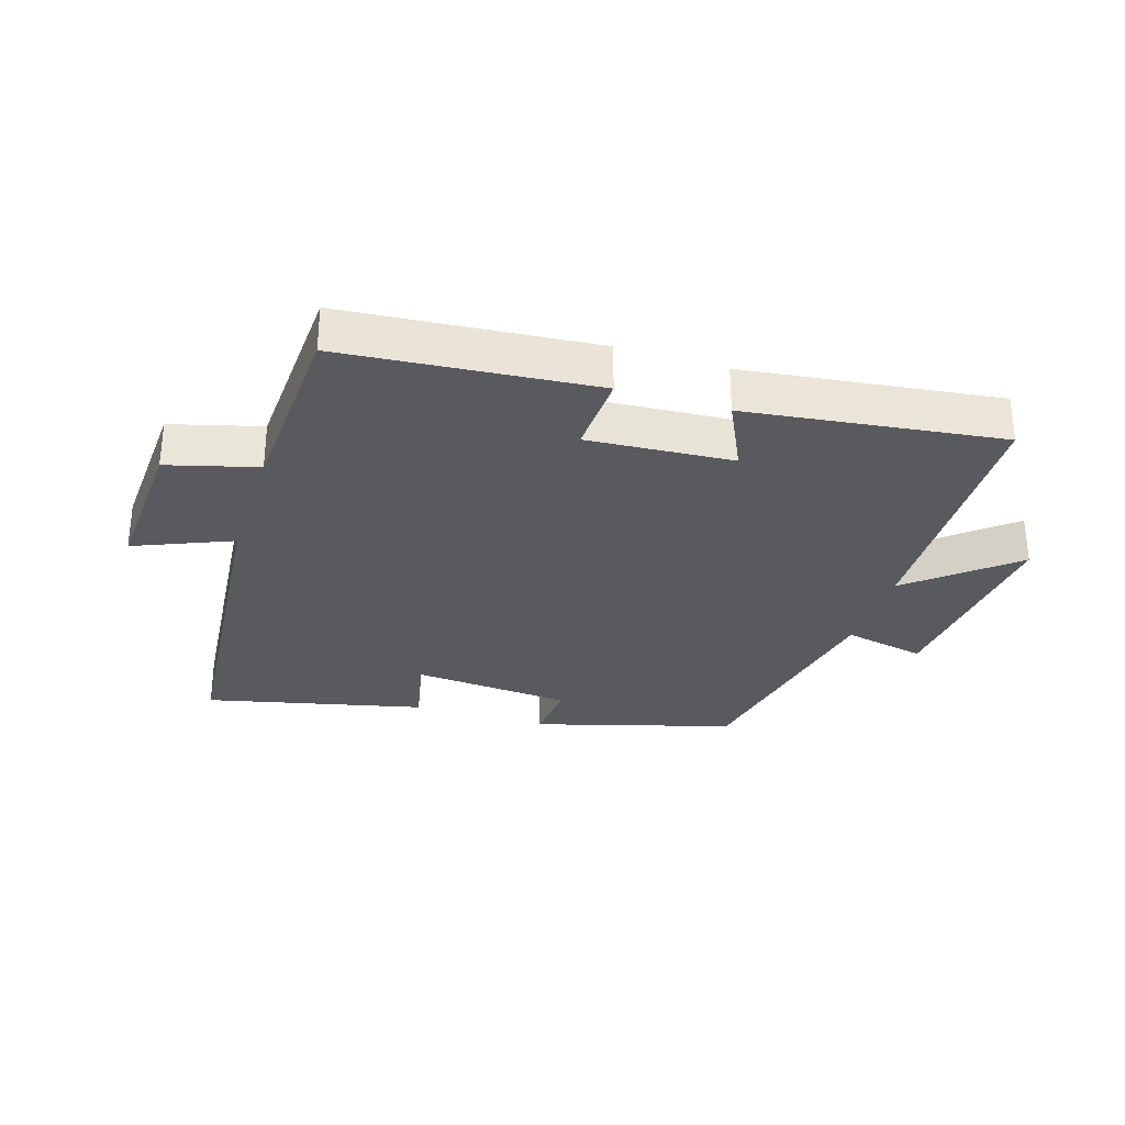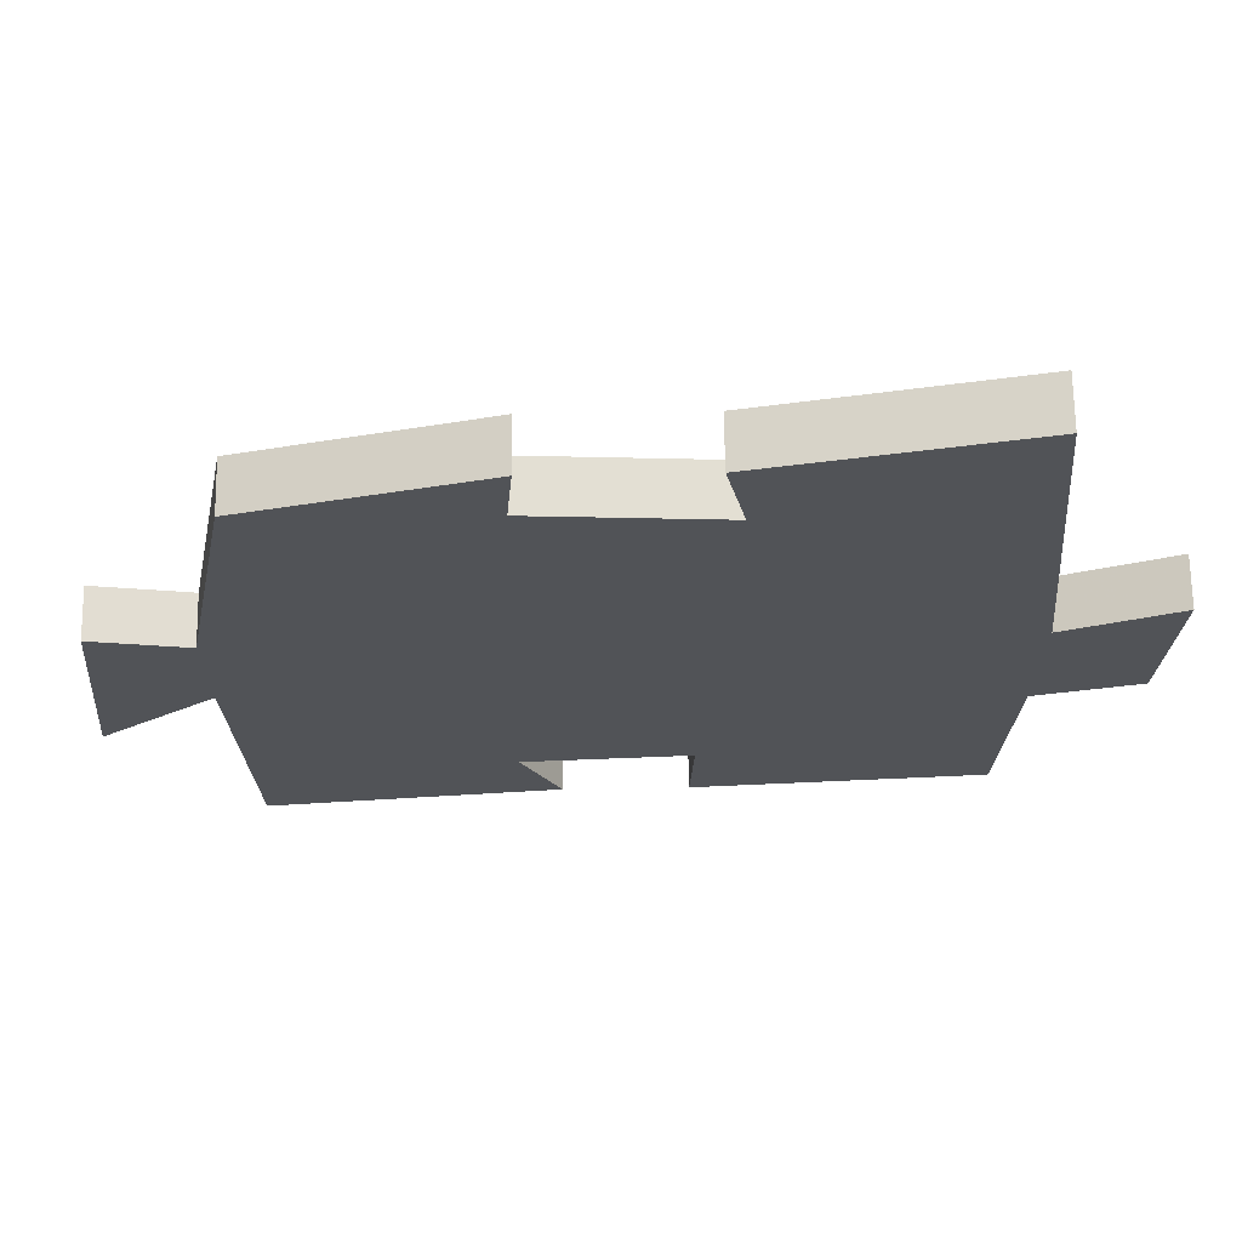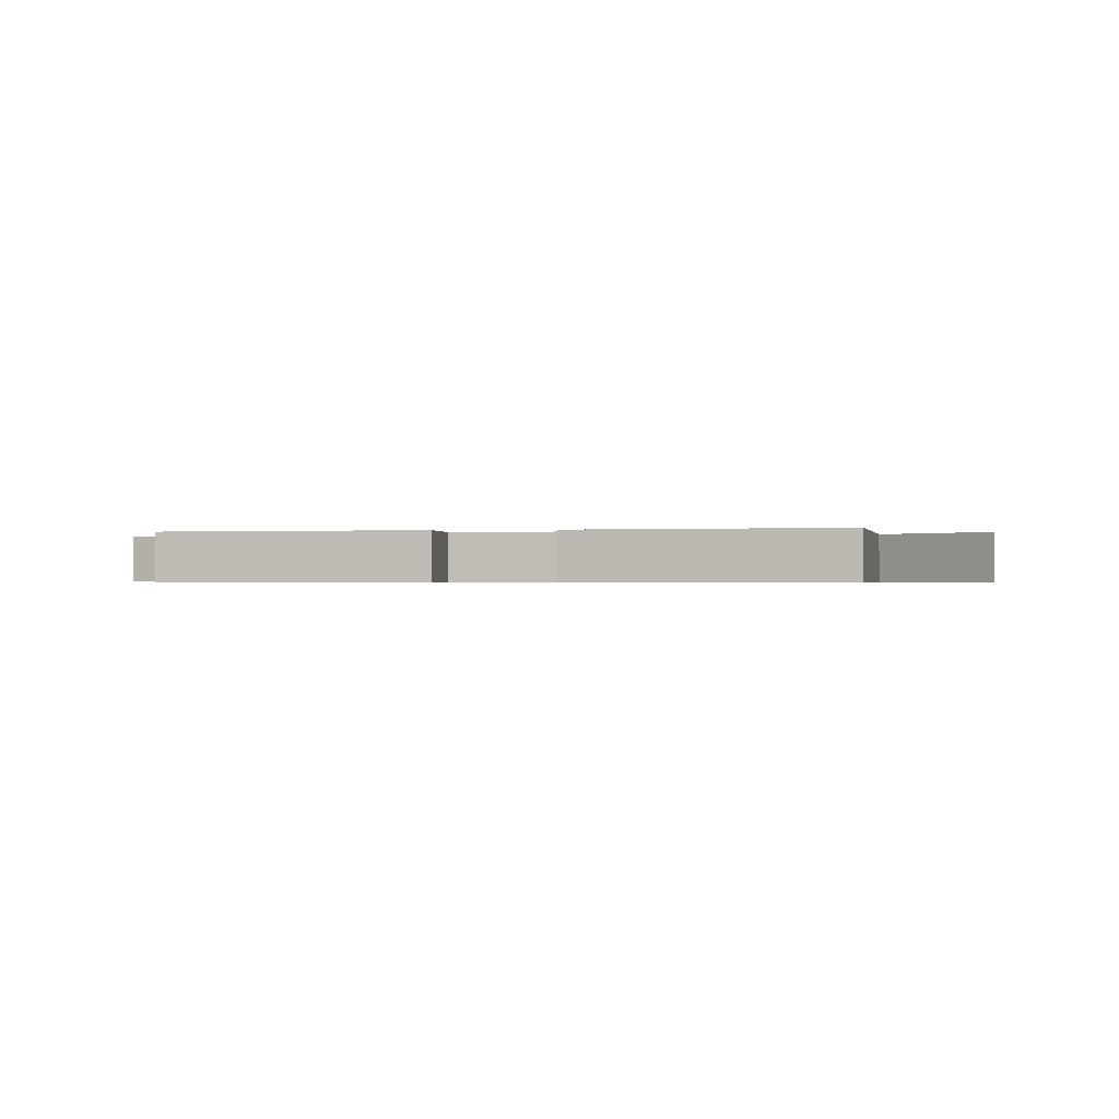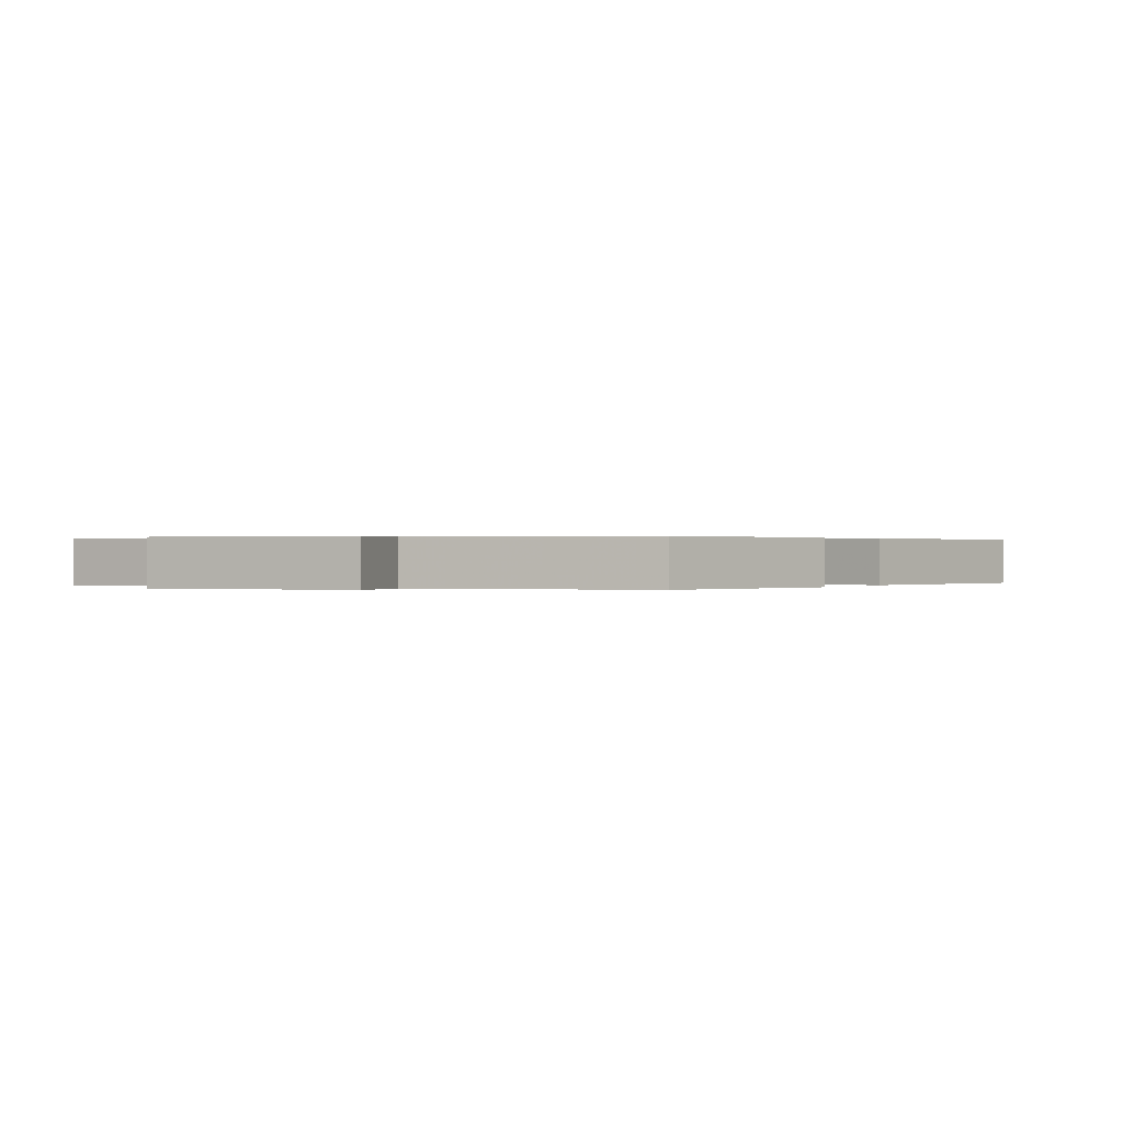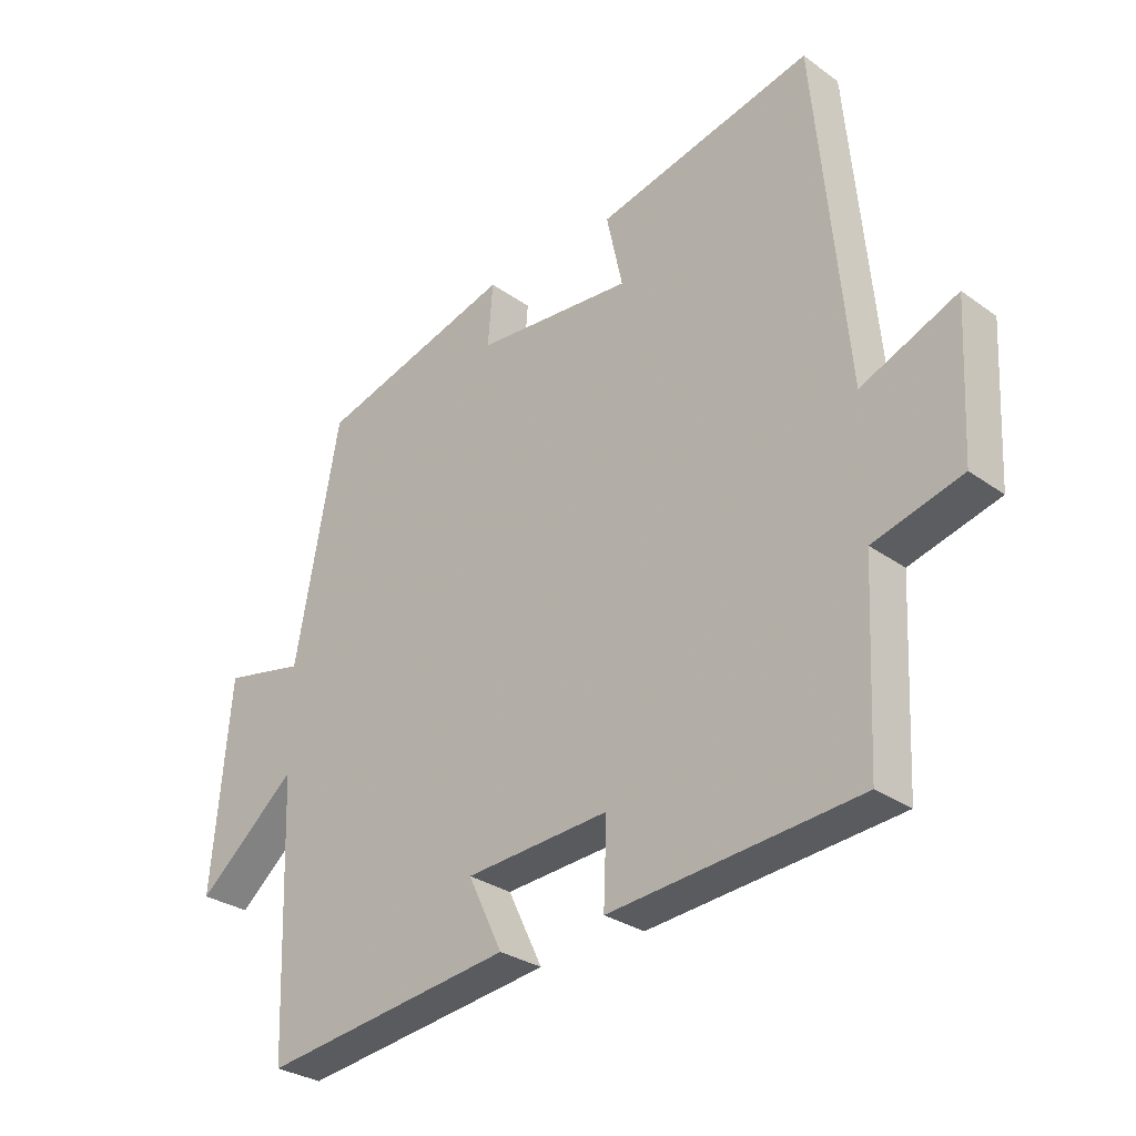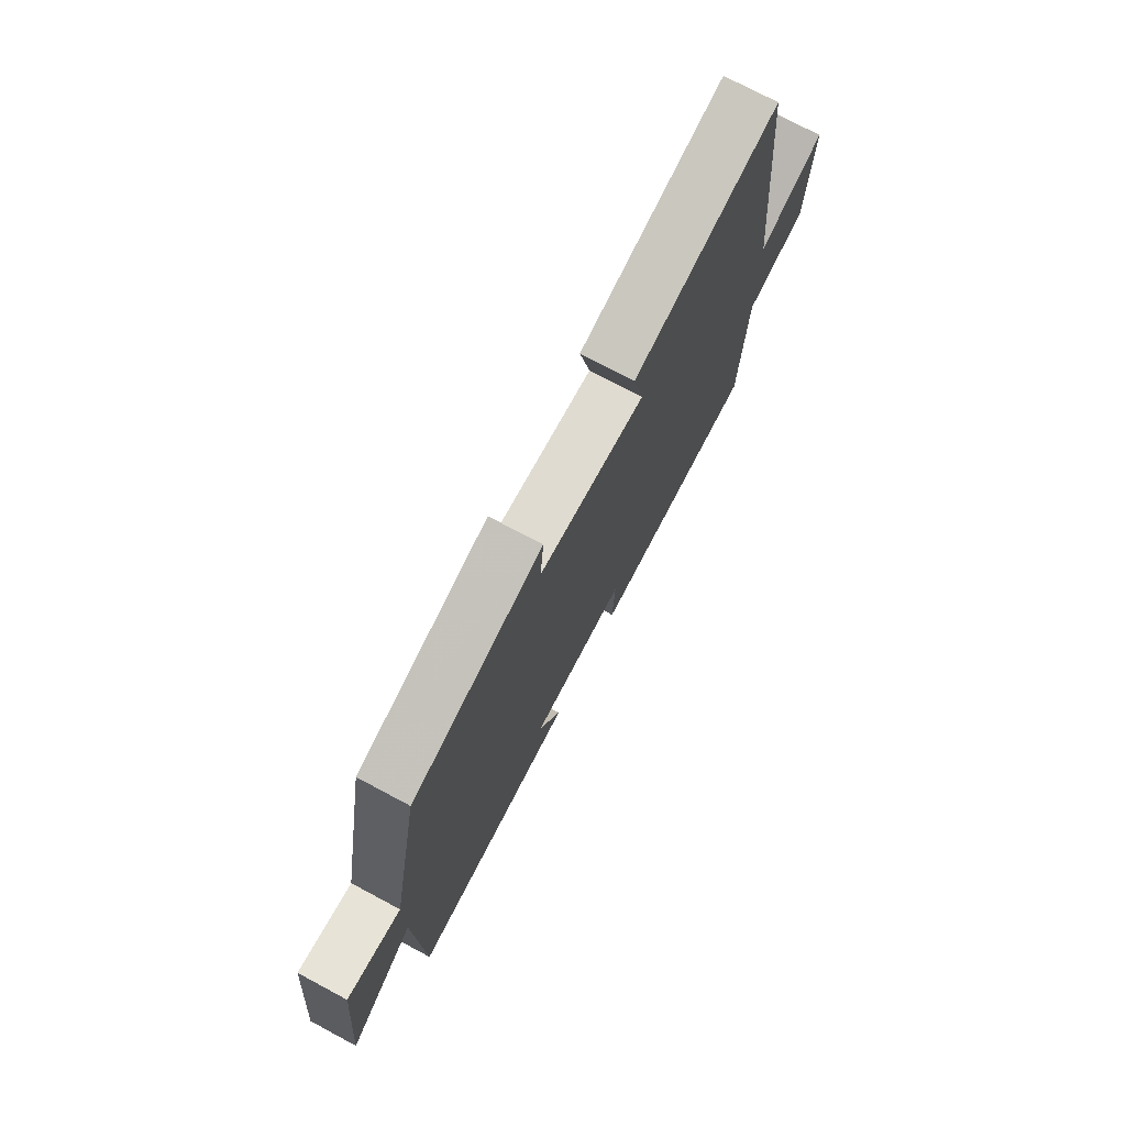
<metadata>
{"format":"obj","ext":"obj","renderer":"f3d","projection":"perspective","resolution":1024,"background":"white","views":[{"elev":-30.6,"azim":162.4,"up":"+Y"},{"elev":68.0,"azim":-0.9,"up":"+Z"},{"elev":-0.5,"azim":-170.9,"up":"+Y"},{"elev":0.2,"azim":-61.1,"up":"+Y"},{"elev":-29.5,"azim":43.6,"up":"+Z"},{"elev":74.3,"azim":-61.9,"up":"+Z"}]}
</metadata>
<code>
v 0.449 0.07 0.581
v 0.5 0.07 0.045
v 0.654 0.07 0.11
v 0.642 0.07 -0.128
v 0.5 0.07 -0.167
v 0.486 0.07 -0.465
v 0.088 0.07 -0.5
v 0.093 0.07 -0.37
v -0.137 0.07 -0.386
v -0.082 0.07 -0.5
v -0.485 0.07 -0.552
v -0.5 0.07 -0.13
v -0.66 0.07 -0.265
v -0.63 0.07 0.063
v -0.5 0.07 0.036
v -0.429 0.07 0.409
v -0.115 0.07 0.5
v -0.123 0.07 0.401
v 0.129 0.07 0.381
v 0.103 0.07 0.5
v 0.449 0 0.581
v 0.5 0 0.045
v 0.654 0 0.11
v 0.642 0 -0.128
v 0.5 0 -0.167
v 0.486 0 -0.465
v 0.088 0 -0.5
v 0.093 0 -0.37
v -0.137 0 -0.386
v -0.082 0 -0.5
v -0.485 0 -0.552
v -0.5 0 -0.13
v -0.66 0 -0.265
v -0.63 0 0.063
v -0.5 0 0.036
v -0.429 0 0.409
v -0.115 0 0.5
v -0.123 0 0.401
v 0.129 0 0.381
v 0.103 0 0.5
f 19 20 1 2
f 18 19 2
f 15 16 17 18
f 15 18 2
f 12 13 14 15
f 12 15 2
f 9 10 11 12
f 8 9 12 2
f 5 6 7 8
f 5 8 2 3
f 3 4 5
f 22 21 40 39
f 22 39 38
f 38 37 36 35
f 22 38 35
f 35 34 33 32
f 22 35 32
f 32 31 30 29
f 22 32 29 28
f 28 27 26 25
f 23 22 28 25
f 25 24 23
f 1 21 22 2
f 2 22 23 3
f 3 23 24 4
f 4 24 25 5
f 5 25 26 6
f 6 26 27 7
f 7 27 28 8
f 8 28 29 9
f 9 29 30 10
f 10 30 31 11
f 11 31 32 12
f 12 32 33 13
f 13 33 34 14
f 14 34 35 15
f 15 35 36 16
f 16 36 37 17
f 17 37 38 18
f 18 38 39 19
f 19 39 40 20
f 20 40 21 1

</code>
